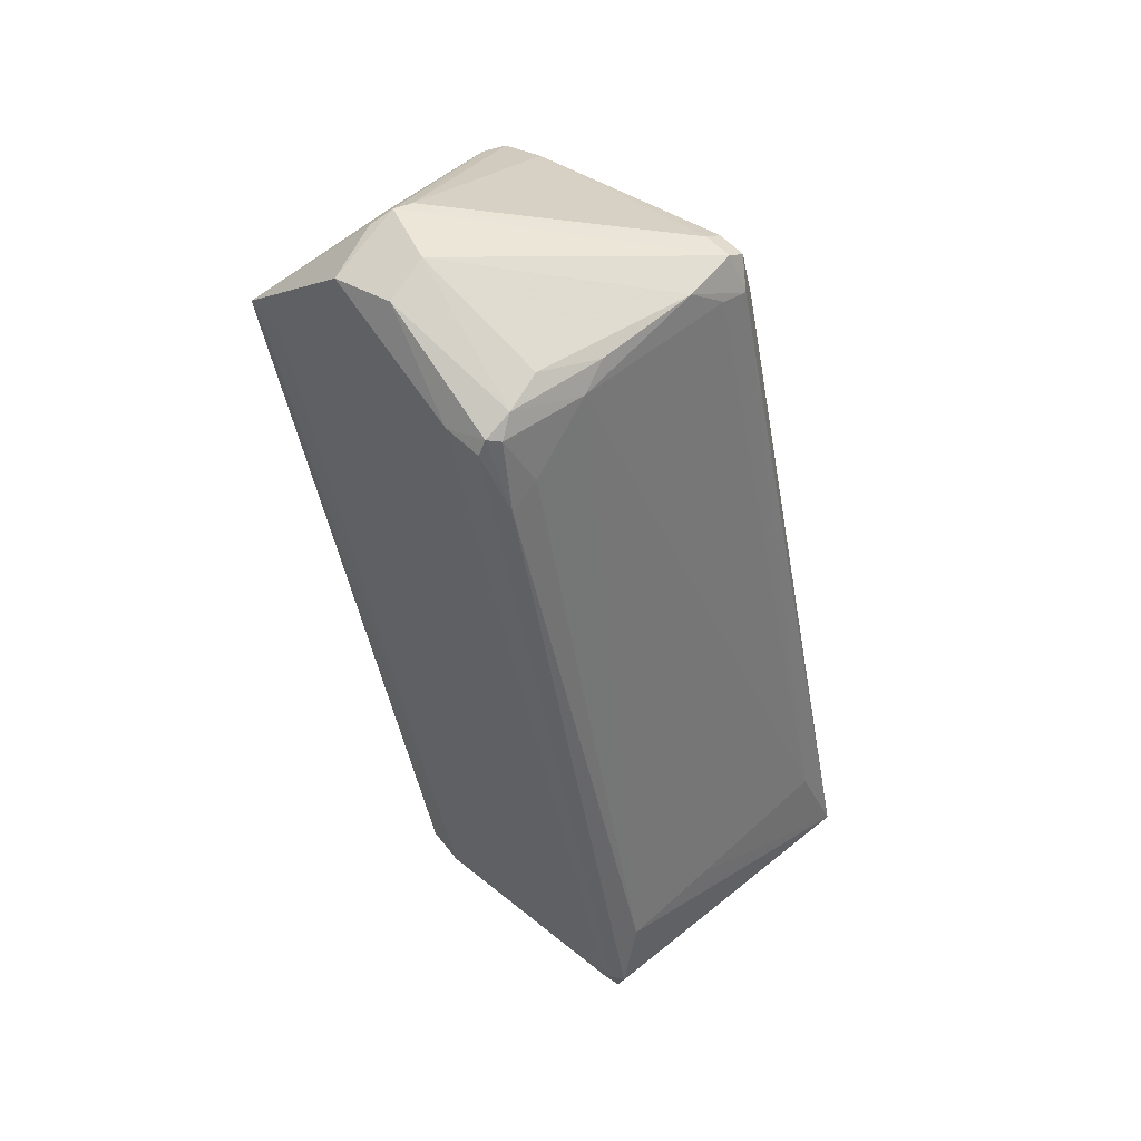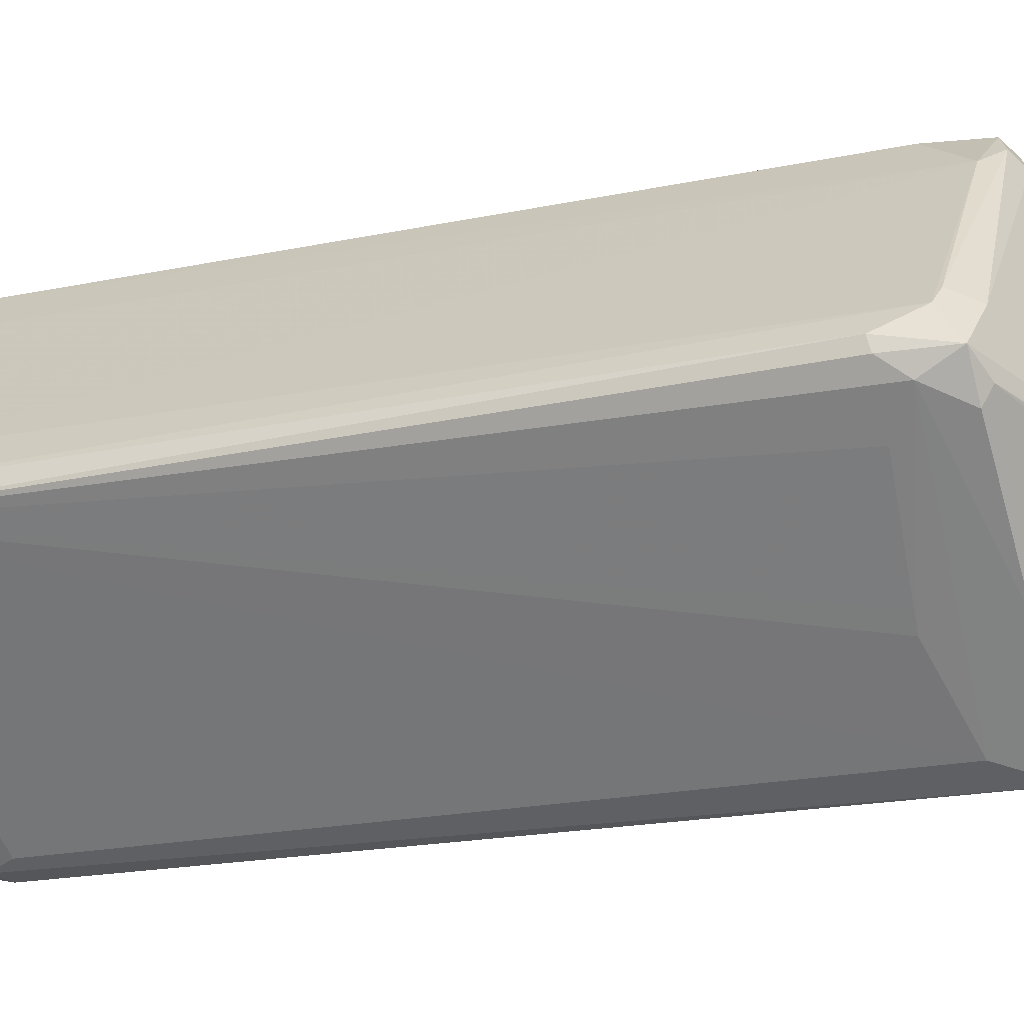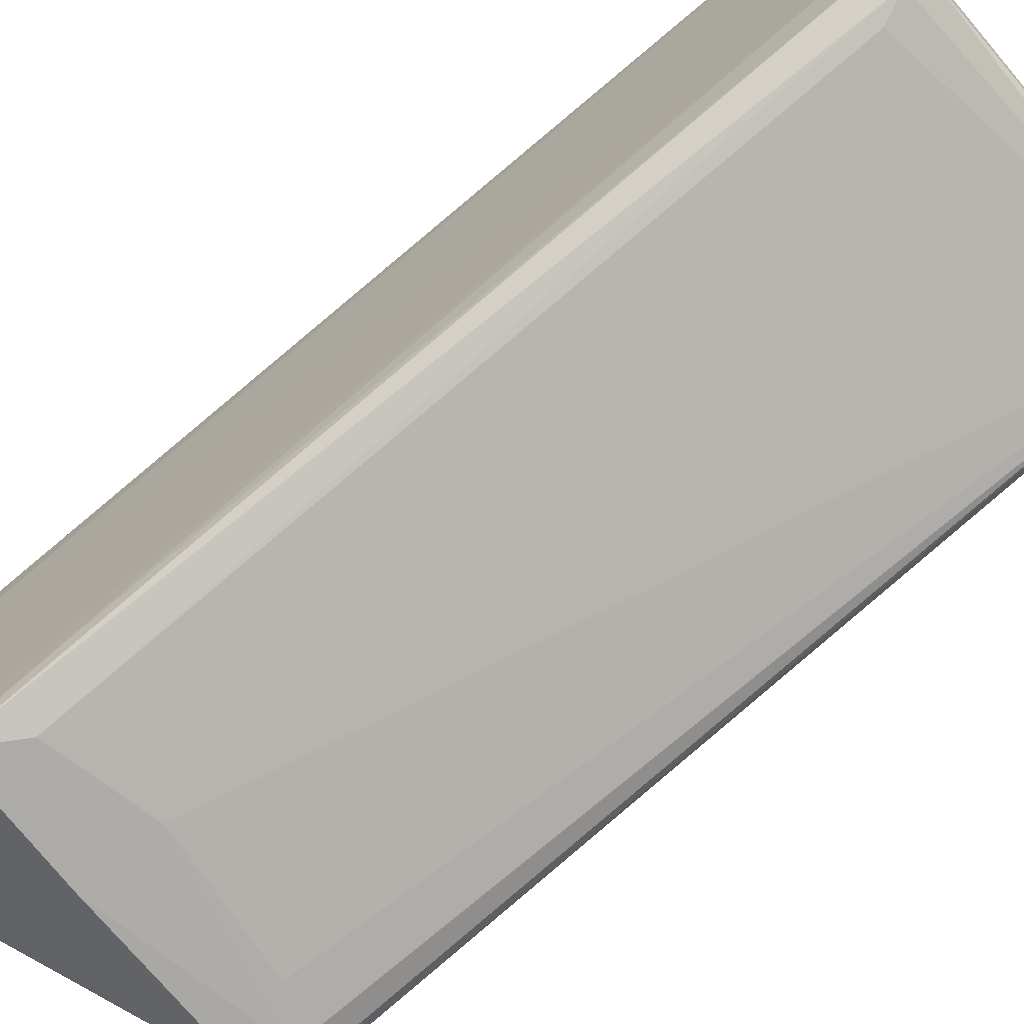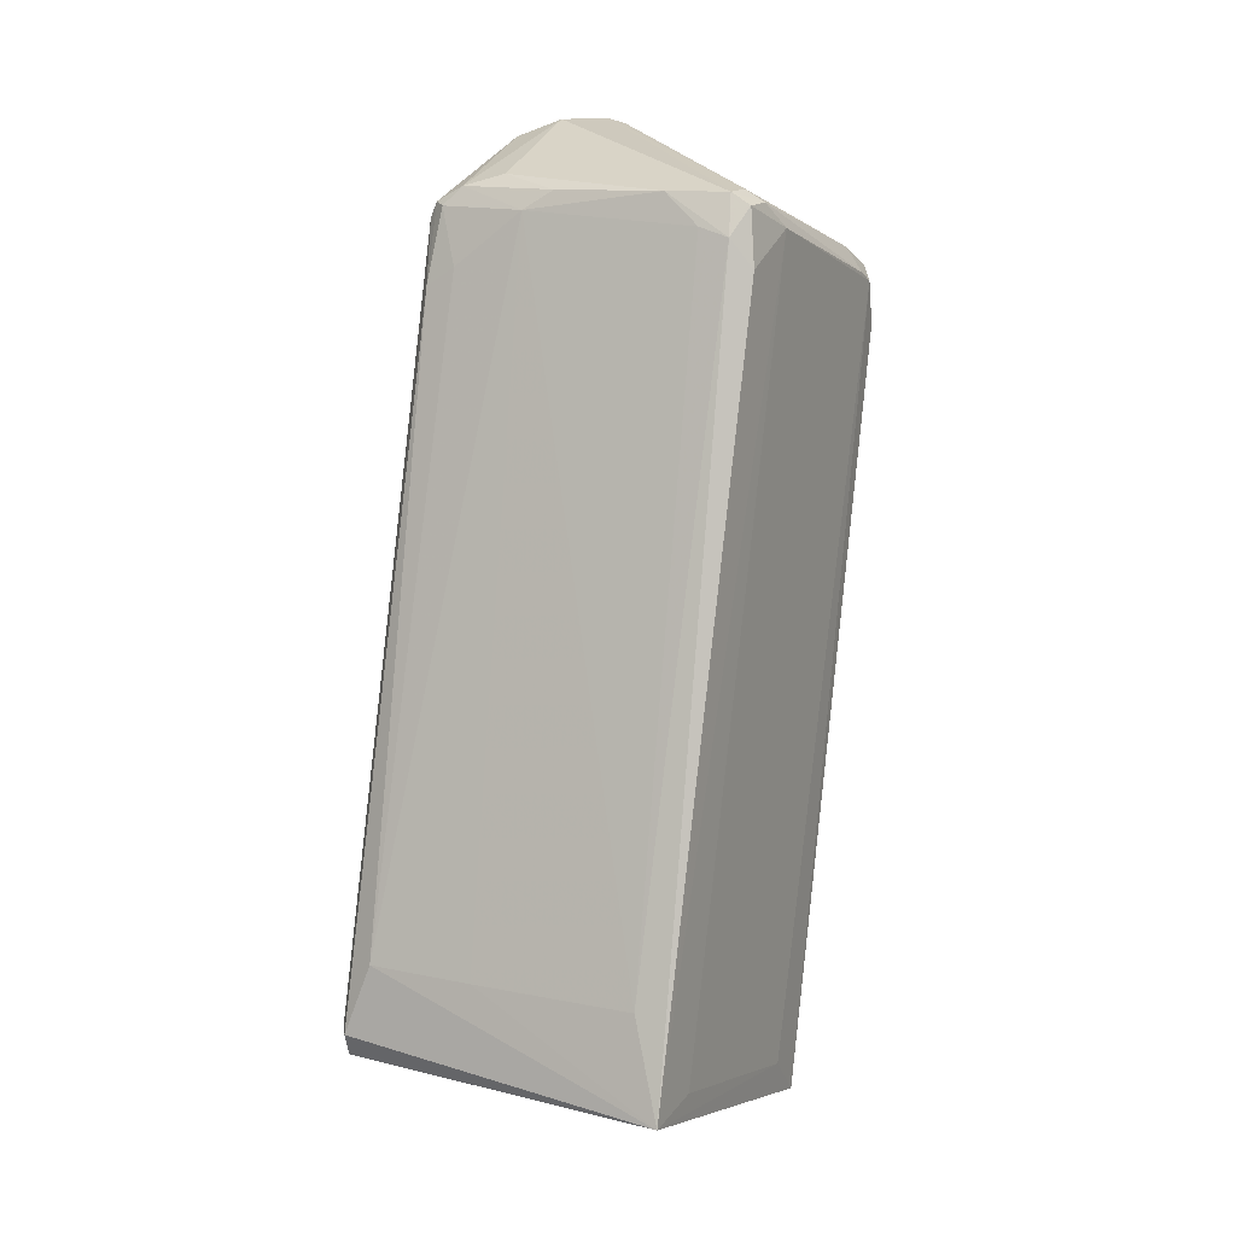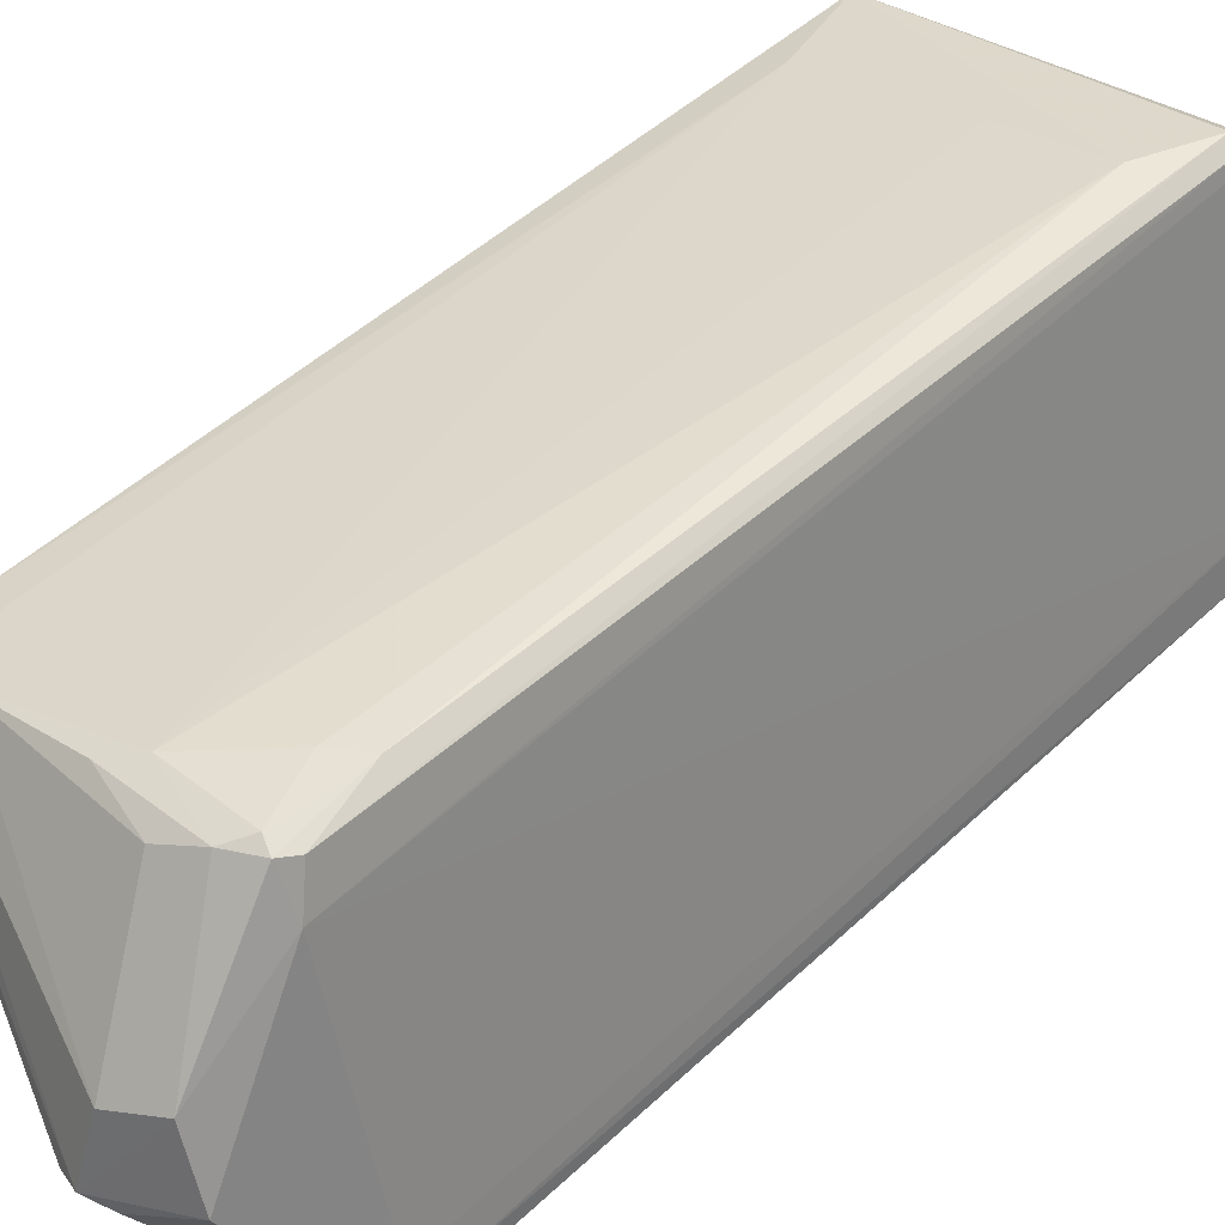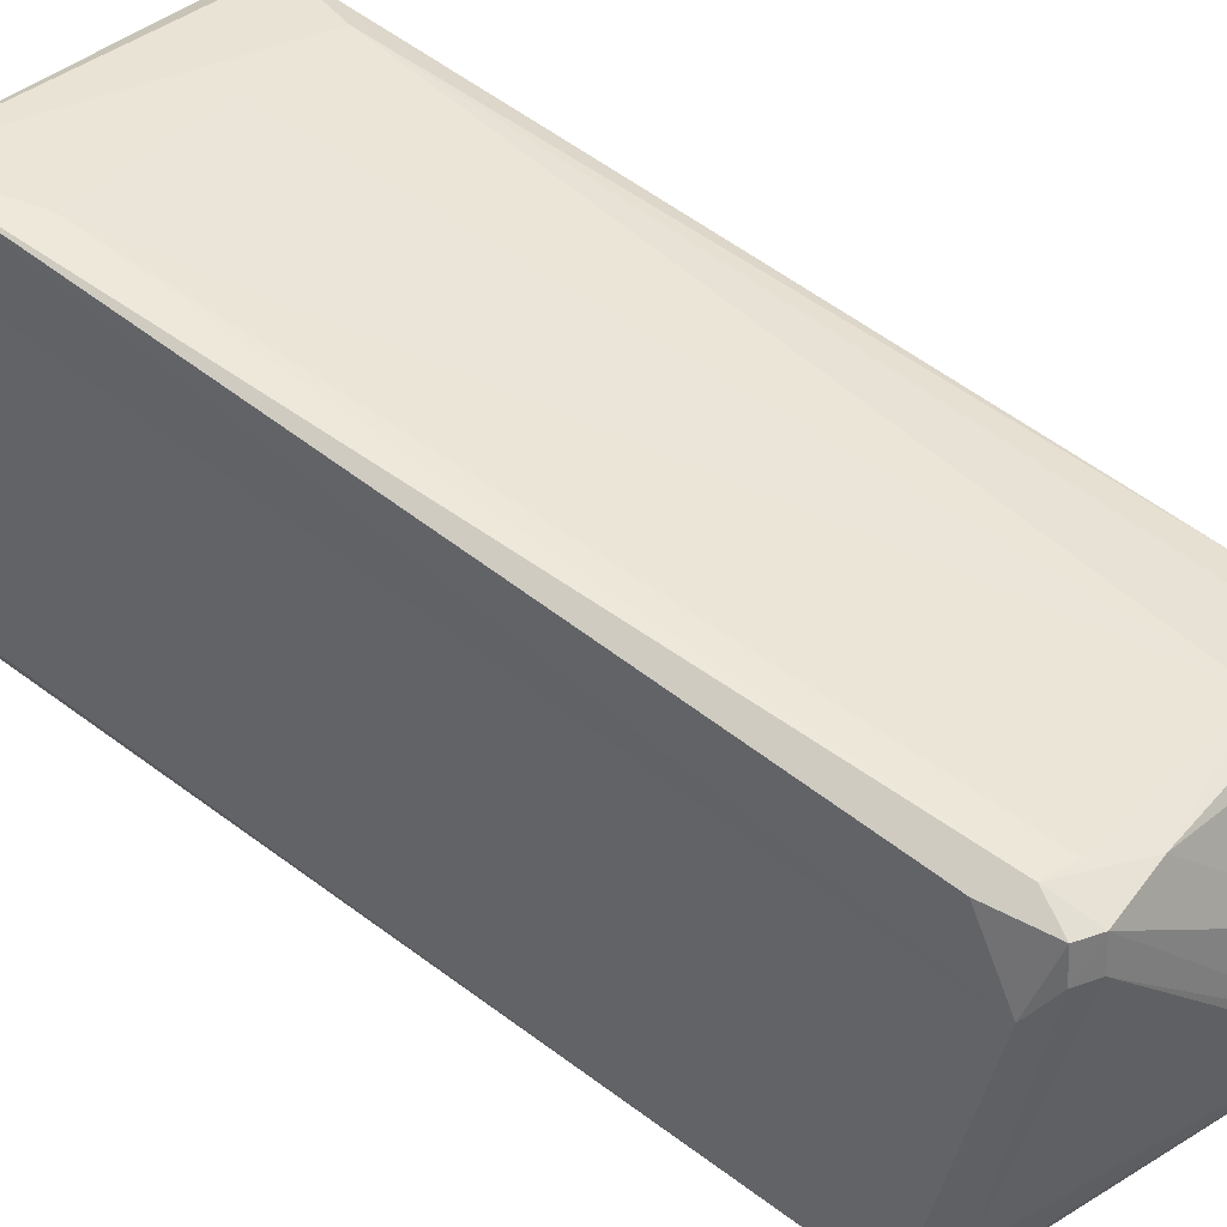
<metadata>
{"format":"obj","ext":"obj","renderer":"f3d","projection":"perspective","resolution":1024,"background":"white","views":[{"elev":53.6,"azim":136.1,"up":"+Z"},{"elev":-64.4,"azim":-74.5,"up":"+Y"},{"elev":-70.8,"azim":127.9,"up":"+Y"},{"elev":12.0,"azim":-153.7,"up":"+Z"},{"elev":26.7,"azim":45.2,"up":"+Y"},{"elev":37.1,"azim":-54.9,"up":"+Y"}]}
</metadata>
<code>
v 0.005245 0.01521 0.06616
v 0.003322 -0.04188 0.03941
v 0.006758 -0.04192 0.03945
v -0.02975 0.0491 -0.07555
v 0.03006 0.04353 -0.07255
v -0.0279 -0.01021 -0.08854
v -0.03011 -0.03258 0.05131
v 0.02676 -0.008004 -0.08754
v 0.02769 -0.02132 0.07268
v -0.02848 0.01337 0.06401
v 0.02955 -0.04356 0.0523
v 0.0296 0.0132 0.06123
v -0.02697 -0.04204 0.05215
v 0.02408 0.04589 -0.05868
v 0.01431 -0.02248 0.07772
v -0.02975 -0.006496 -0.09041
v 0.03014 -0.000824 -0.08341
v 0.02686 0.0423 -0.07706
v -0.02092 0.01659 0.06078
v 0.02422 -0.01119 -0.07986
v -0.02465 -0.04288 0.04569
v 0.01785 -0.01162 0.07744
v -0.03014 0.002713 0.06022
v 0.03006 0.006268 0.06225
v 0.02623 0.01501 0.06333
v 0.02843 0.04731 -0.07112
v -0.02516 0.008105 0.06644
v 0.02684 -0.000851 -0.0878
v 0.01037 0.01666 0.06288
v -0.02422 0.04577 -0.05855
v -0.02971 -0.03908 0.04185
v -0.03013 0.000958 -0.08284
v 0.0243 -0.04262 0.04367
v -0.02693 -0.03304 0.05565
v -0.01975 -0.04371 0.05199
v 0.02964 -0.007776 -0.08211
v 0.02994 -0.03615 0.0514
v -0.02505 0.01342 0.0661
v 0.01608 0.01172 0.06855
v 0.02584 -0.01021 0.07453
v -0.02979 0.01493 0.0542
v -0.02618 0.01661 0.05917
v 0.01057 -0.02218 0.07669
v -0.03003 0.03792 -0.07379
v -0.03018 -0.0362 0.0497
v 0.02861 0.04581 -0.07514
v 0.005318 0.04251 -0.07743
v 0.0276 0.01828 0.05025
v 0.007085 -0.04397 0.05234
v 0.02634 -0.00962 -0.08448
v -0.02806 -0.04097 0.04201
v 0.02233 0.01822 0.05351
v -0.01734 -0.04213 0.0414
v -0.01436 0.01521 0.06616
v 0.0232 0.01349 0.06655
v 0.02997 0.04518 -0.0706
v -0.02863 0.00808 0.06438
v 0.01405 -0.02558 0.07446
v -0.02163 -0.04212 0.05406
v 0.005081 0.04591 -0.05871
v 0.02988 -0.0396 0.04599
v 0.02868 0.002729 -0.08609
v 0.02825 0.01336 0.06397
v 0.01783 -0.02416 0.07553
f 15 58 64
f 3 2 6
f 8 6 16
f 17 5 24
f 4 14 26
f 8 16 28
f 16 18 28
f 19 29 30
f 16 6 31
f 4 16 32
f 3 6 33
f 6 20 33
f 21 3 33
f 7 13 34
f 13 21 35
f 8 17 36
f 9 11 37
f 24 9 37
f 17 24 37
f 15 22 38
f 27 15 38
f 15 9 40
f 22 15 40
f 9 24 40
f 4 23 41
f 23 10 41
f 30 4 42
f 19 30 42
f 10 38 42
f 4 41 42
f 41 10 42
f 15 27 43
f 34 13 43
f 27 34 43
f 23 4 44
f 4 32 44
f 32 23 44
f 13 7 45
f 7 23 45
f 31 13 45
f 16 31 45
f 32 16 45
f 23 32 45
f 18 4 46
f 4 26 46
f 16 4 47
f 4 18 47
f 18 16 47
f 12 26 48
f 26 14 48
f 33 11 49
f 21 33 49
f 35 21 49
f 6 8 50
f 20 6 50
f 33 20 50
f 11 33 50
f 8 36 50
f 36 11 50
f 6 21 51
f 21 13 51
f 13 31 51
f 31 6 51
f 14 29 52
f 29 25 52
f 25 48 52
f 48 14 52
f 2 3 53
f 6 2 53
f 3 21 53
f 21 6 53
f 1 29 54
f 29 19 54
f 38 22 54
f 39 1 54
f 22 39 54
f 19 42 54
f 42 38 54
f 29 1 55
f 25 29 55
f 1 39 55
f 39 22 55
f 22 40 55
f 12 24 56
f 24 5 56
f 26 12 56
f 5 46 56
f 46 26 56
f 10 23 57
f 23 7 57
f 7 34 57
f 34 27 57
f 38 10 57
f 27 38 57
f 49 11 58
f 49 58 59
f 13 35 59
f 43 13 59
f 15 43 59
f 35 49 59
f 58 15 59
f 14 4 60
f 29 14 60
f 4 30 60
f 30 29 60
f 11 36 61
f 36 17 61
f 37 11 61
f 17 37 61
f 5 17 62
f 17 8 62
f 8 28 62
f 28 18 62
f 46 5 62
f 18 46 62
f 24 12 63
f 40 24 63
f 12 48 63
f 48 25 63
f 25 55 63
f 55 40 63
f 11 9 64
f 9 15 64
f 58 11 64

</code>
